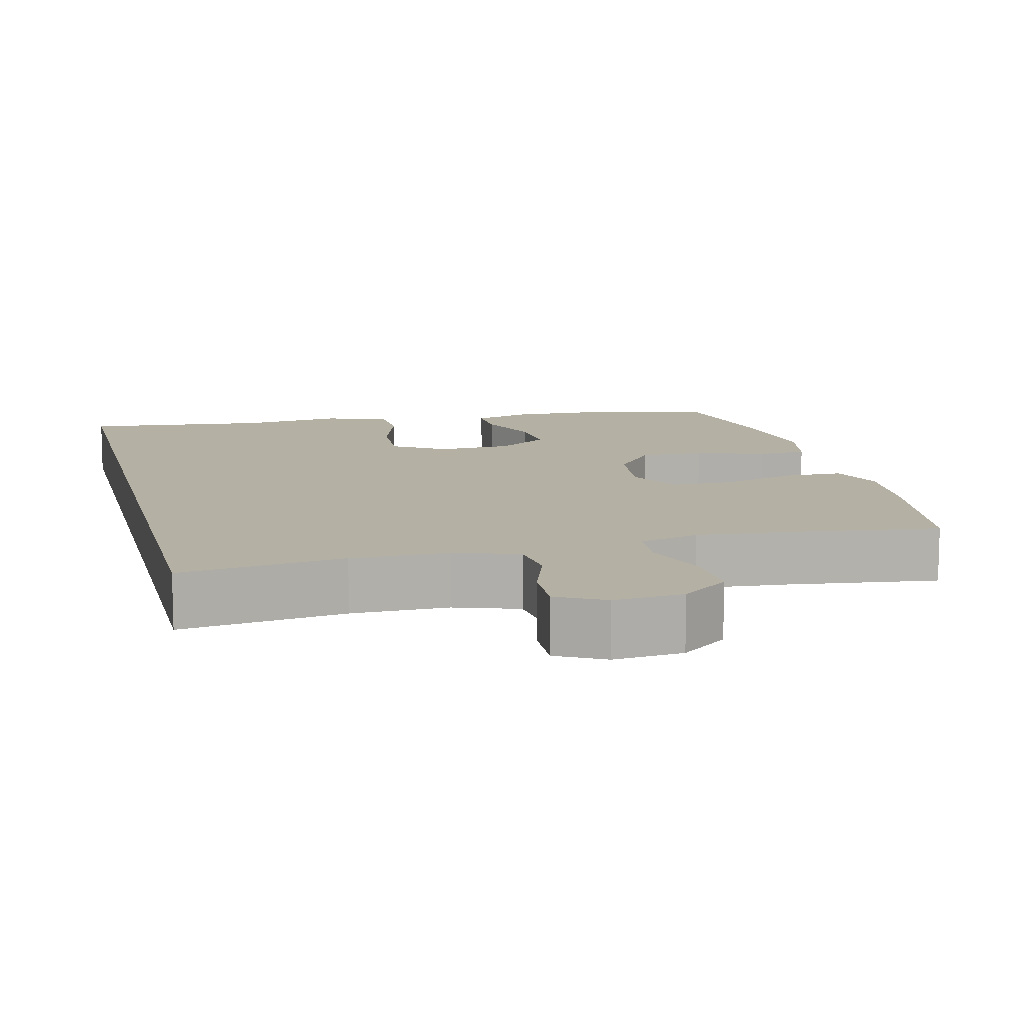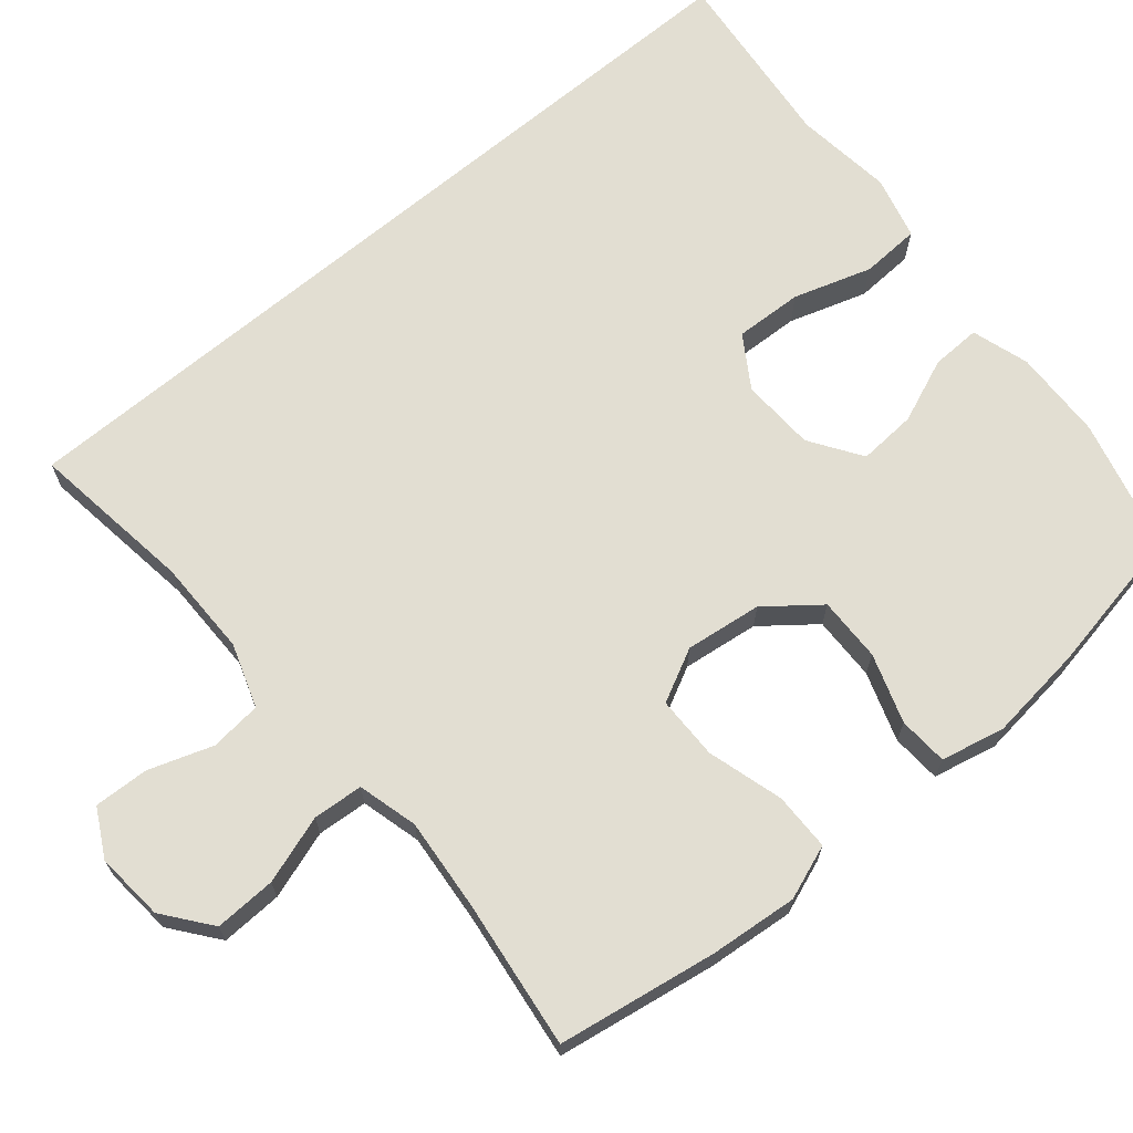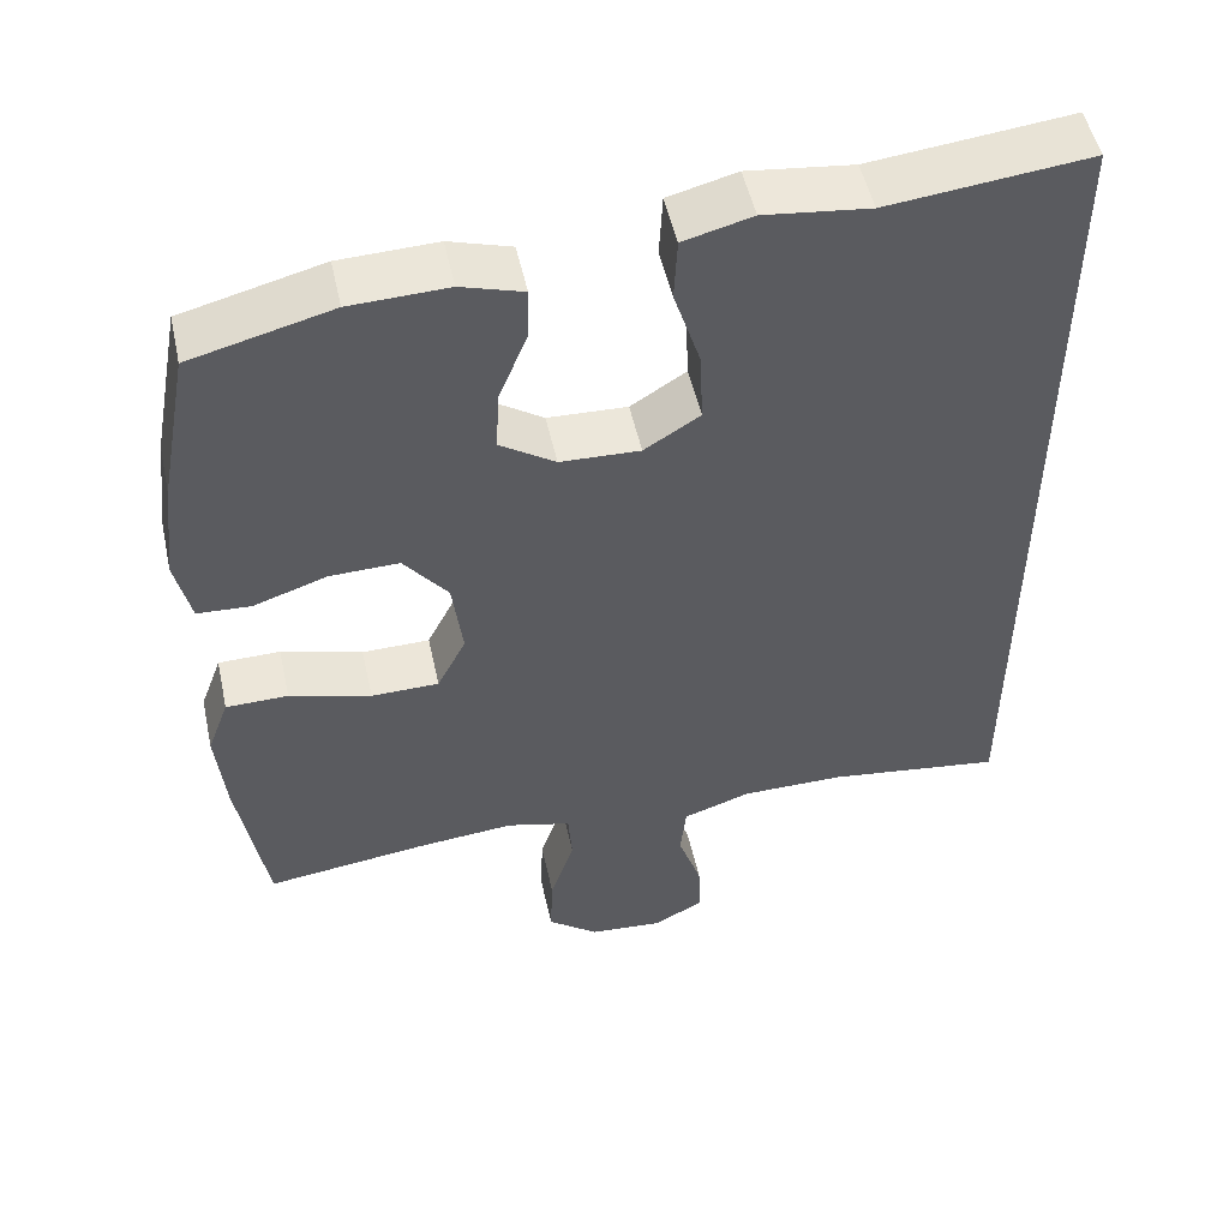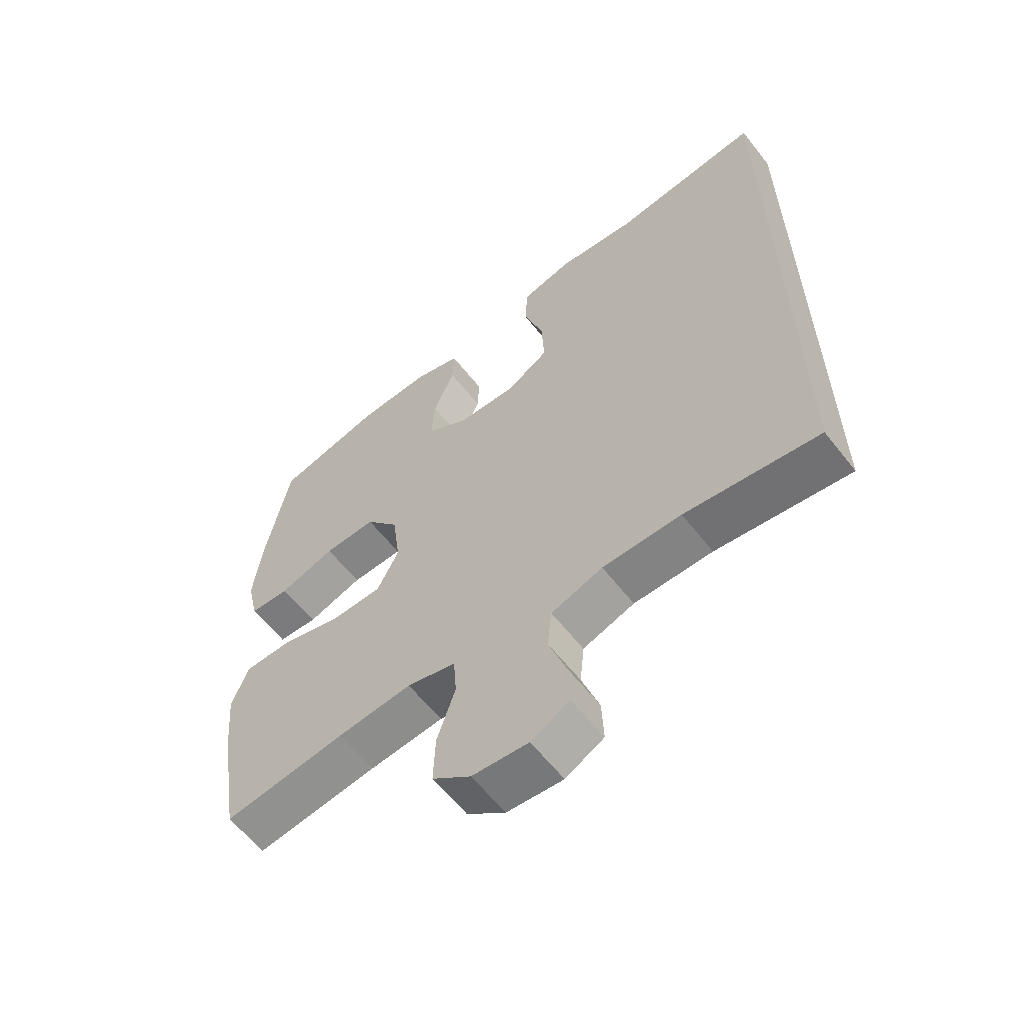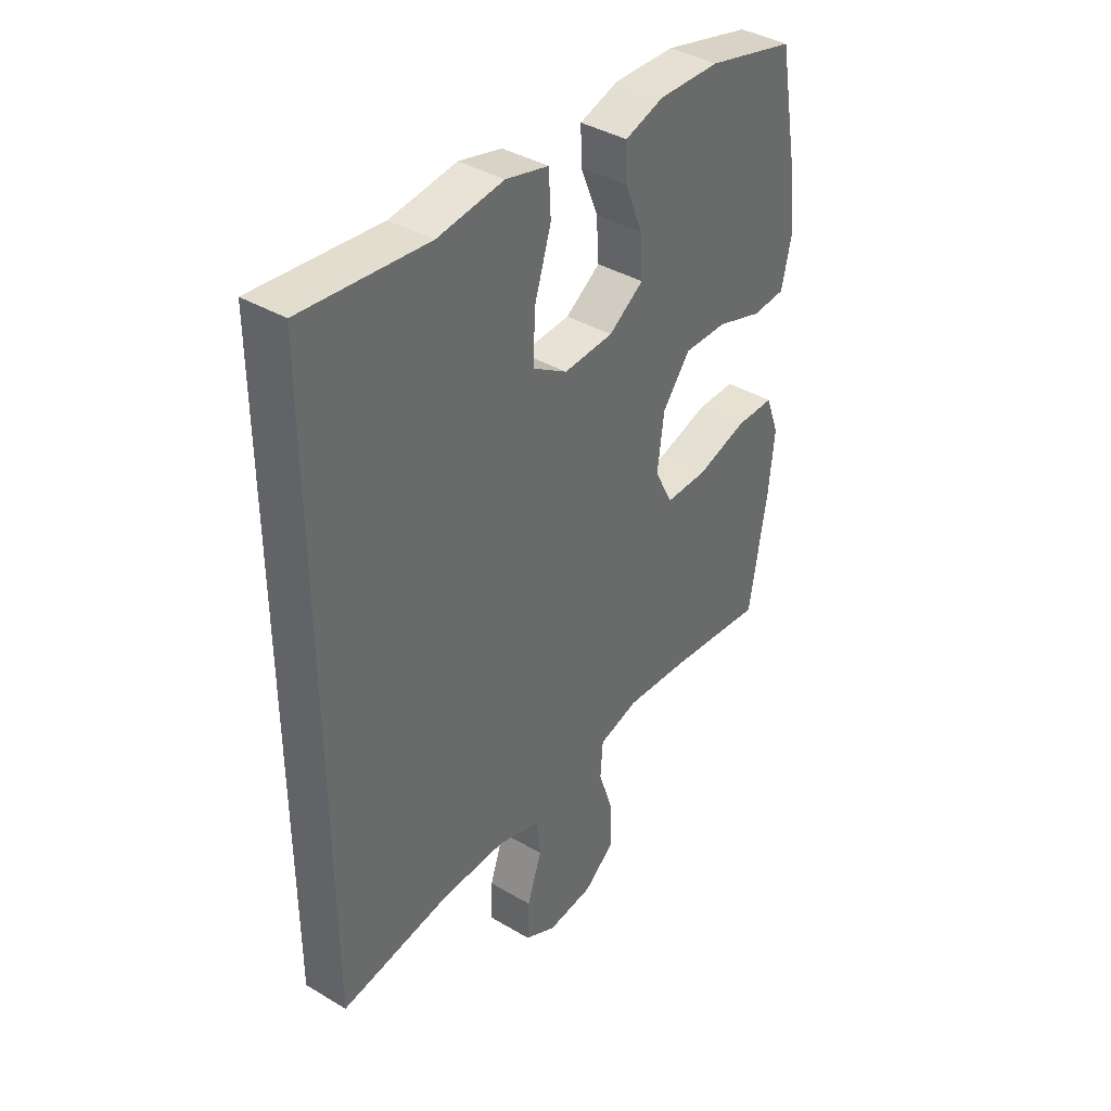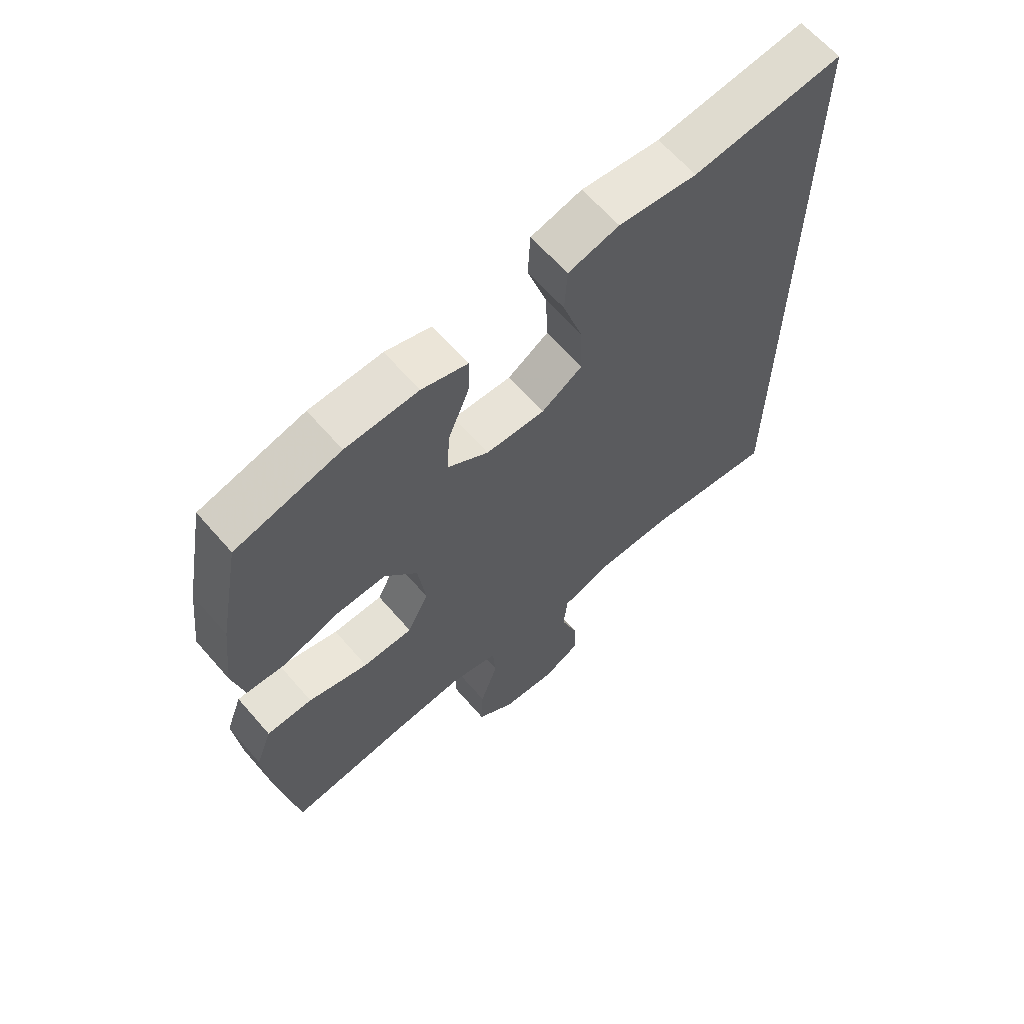
<metadata>
{"format":"obj","ext":"obj","renderer":"f3d","projection":"perspective","resolution":1024,"background":"white","views":[{"elev":11.4,"azim":166.0,"up":"+Y"},{"elev":68.0,"azim":-130.0,"up":"+Y"},{"elev":51.5,"azim":-12.4,"up":"+Z"},{"elev":-61.0,"azim":38.1,"up":"+Z"},{"elev":39.3,"azim":126.4,"up":"+Z"},{"elev":64.4,"azim":-41.0,"up":"+Z"}]}
</metadata>
<code>
v -0.5 0.07 -0.5
v -0.535 0.07 -0.287
v -0.546 0.07 -0.171
v -0.519 0.07 -0.098
v -0.442 0.07 -0.097
v -0.341 0.07 -0.126
v -0.257 0.07 -0.125
v -0.221 0.07 -0.054
v -0.234 0.07 0.048
v -0.289 0.07 0.118
v -0.375 0.07 0.116
v -0.467 0.07 0.085
v -0.533 0.07 0.089
v -0.552 0.07 0.174
v -0.537 0.07 0.303
v -0.5 0.07 0.5
v -0.325 0.07 0.545
v -0.204 0.07 0.549
v -0.127 0.07 0.525
v -0.129 0.07 0.459
v -0.164 0.07 0.373
v -0.169 0.07 0.295
v -0.1 0.07 0.249
v -0.001 0.07 0.245
v 0.068 0.07 0.289
v 0.064 0.07 0.38
v 0.031 0.07 0.484
v 0.035 0.07 0.563
v 0.12 0.07 0.585
v 0.251 0.07 0.569
v 0.5 0.07 0.596
v 0.5 0.07 -0.521
v 0.281 0.07 -0.491
v 0.152 0.07 -0.491
v 0.067 0.07 -0.52
v 0.06 0.07 -0.589
v 0.089 0.07 -0.674
v 0.092 0.07 -0.747
v 0.029 0.07 -0.781
v -0.063 0.07 -0.773
v -0.126 0.07 -0.724
v -0.123 0.07 -0.642
v -0.093 0.07 -0.551
v -0.098 0.07 -0.484
v -0.178 0.07 -0.463
v -0.3 0.07 -0.474
v -0.5 0 -0.5
v -0.535 0 -0.287
v -0.546 0 -0.171
v -0.519 0 -0.098
v -0.442 0 -0.097
v -0.341 0 -0.126
v -0.257 0 -0.125
v -0.221 0 -0.054
v -0.234 0 0.048
v -0.289 0 0.118
v -0.375 0 0.116
v -0.467 0 0.085
v -0.533 0 0.089
v -0.552 0 0.174
v -0.537 0 0.303
v -0.5 0 0.5
v -0.325 0 0.545
v -0.204 0 0.549
v -0.127 0 0.525
v -0.129 0 0.459
v -0.164 0 0.373
v -0.169 0 0.295
v -0.1 0 0.249
v -0.001 0 0.245
v 0.068 0 0.289
v 0.064 0 0.38
v 0.031 0 0.484
v 0.035 0 0.563
v 0.12 0 0.585
v 0.251 0 0.569
v 0.5 0 0.596
v 0.5 0 -0.521
v 0.281 0 -0.491
v 0.152 0 -0.491
v 0.067 0 -0.52
v 0.06 0 -0.589
v 0.089 0 -0.674
v 0.092 0 -0.747
v 0.029 0 -0.781
v -0.063 0 -0.773
v -0.126 0 -0.724
v -0.123 0 -0.642
v -0.093 0 -0.551
v -0.098 0 -0.484
v -0.178 0 -0.463
v -0.3 0 -0.474
f 41 42 43
f 40 41 43
f 39 40 43
f 38 39 43
f 37 38 43
f 36 37 43
f 35 36 43 44
f 34 35 44 45
f 30 31 32 33
f 30 33 34 45
f 28 29 30
f 27 28 30
f 26 27 30
f 25 26 30
f 19 20 21
f 18 19 21
f 17 18 21
f 16 17 21
f 15 16 21
f 14 15 21
f 13 14 21
f 12 13 21
f 11 12 21
f 10 11 21 22
f 9 10 22 23
f 4 5 6
f 3 4 6
f 2 3 6
f 1 2 6
f 46 1 6
f 46 6 7
f 25 30 45 46
f 46 7 8
f 25 46 8
f 24 25 8
f 8 9 23 24
f 89 88 87
f 89 87 86
f 89 86 85
f 89 85 84
f 89 84 83
f 89 83 82
f 90 89 82 81
f 91 90 81 80
f 79 78 77 76
f 91 80 79 76
f 76 75 74
f 76 74 73
f 76 73 72
f 76 72 71
f 67 66 65
f 67 65 64
f 67 64 63
f 67 63 62
f 67 62 61
f 67 61 60
f 67 60 59
f 67 59 58
f 67 58 57
f 68 67 57 56
f 69 68 56 55
f 52 51 50
f 52 50 49
f 52 49 48
f 52 48 47
f 52 47 92
f 53 52 92
f 92 91 76 71
f 54 53 92
f 54 92 71
f 54 71 70
f 70 69 55 54
f 1 47 48 2
f 2 48 49 3
f 3 49 50 4
f 4 50 51 5
f 5 51 52 6
f 6 52 53 7
f 7 53 54 8
f 8 54 55 9
f 9 55 56 10
f 10 56 57 11
f 11 57 58 12
f 12 58 59 13
f 13 59 60 14
f 14 60 61 15
f 15 61 62 16
f 16 62 63 17
f 17 63 64 18
f 18 64 65 19
f 19 65 66 20
f 20 66 67 21
f 21 67 68 22
f 22 68 69 23
f 23 69 70 24
f 24 70 71 25
f 25 71 72 26
f 26 72 73 27
f 27 73 74 28
f 28 74 75 29
f 29 75 76 30
f 30 76 77 31
f 31 77 78 32
f 32 78 79 33
f 33 79 80 34
f 34 80 81 35
f 35 81 82 36
f 36 82 83 37
f 37 83 84 38
f 38 84 85 39
f 39 85 86 40
f 40 86 87 41
f 41 87 88 42
f 42 88 89 43
f 43 89 90 44
f 44 90 91 45
f 45 91 92 46
f 46 92 47 1

</code>
